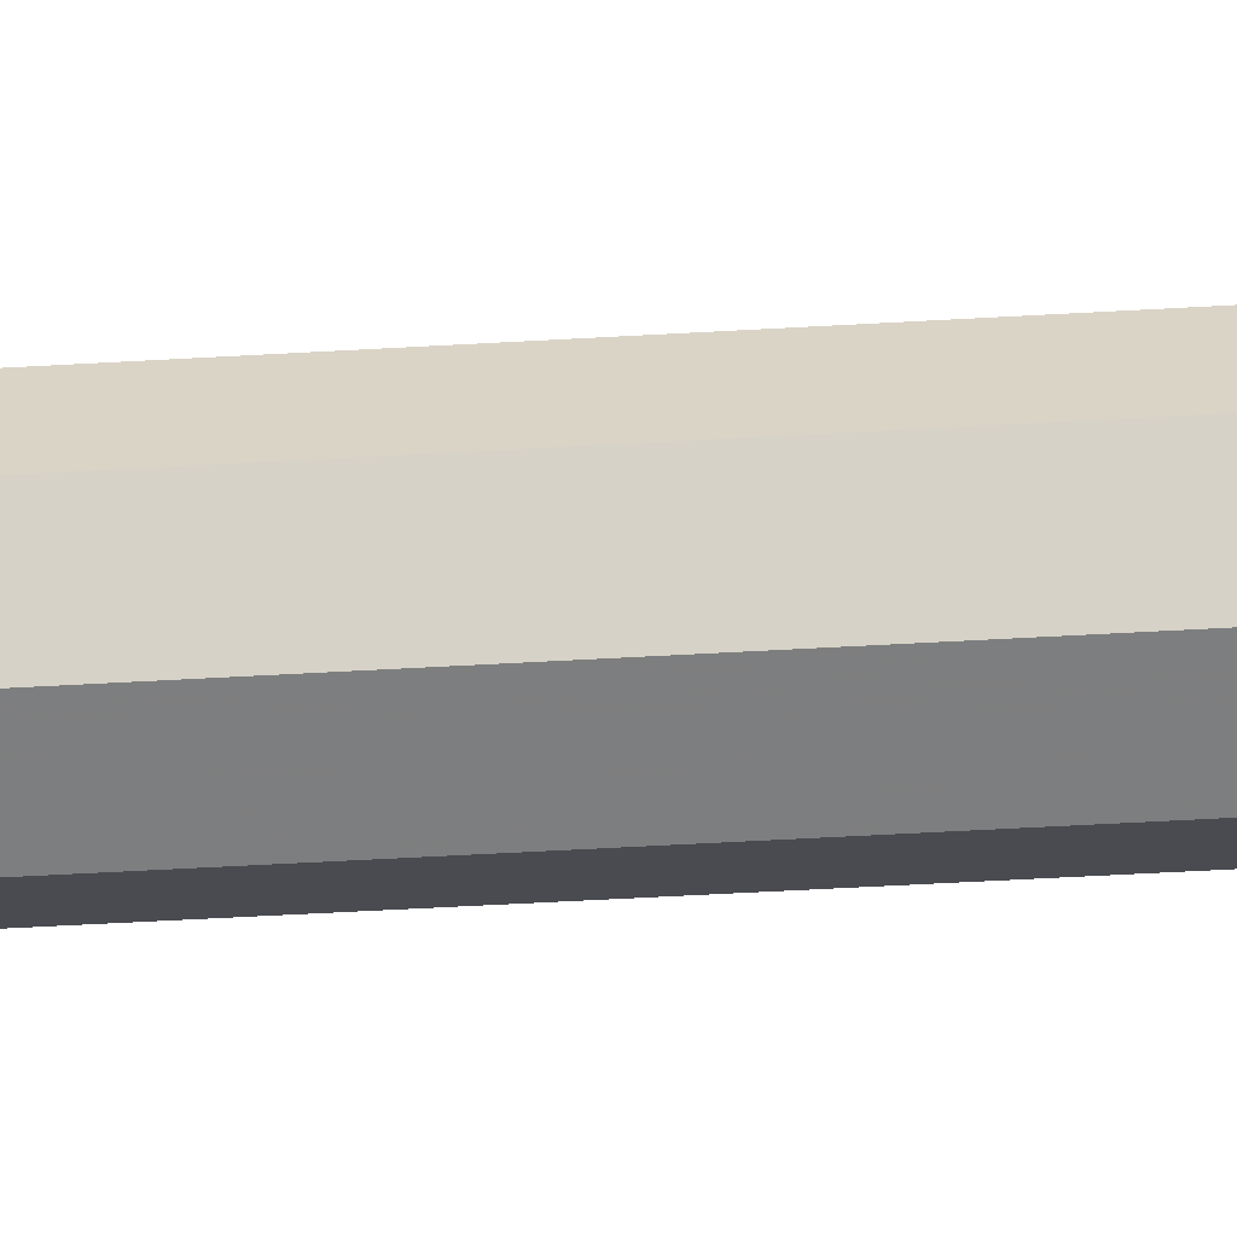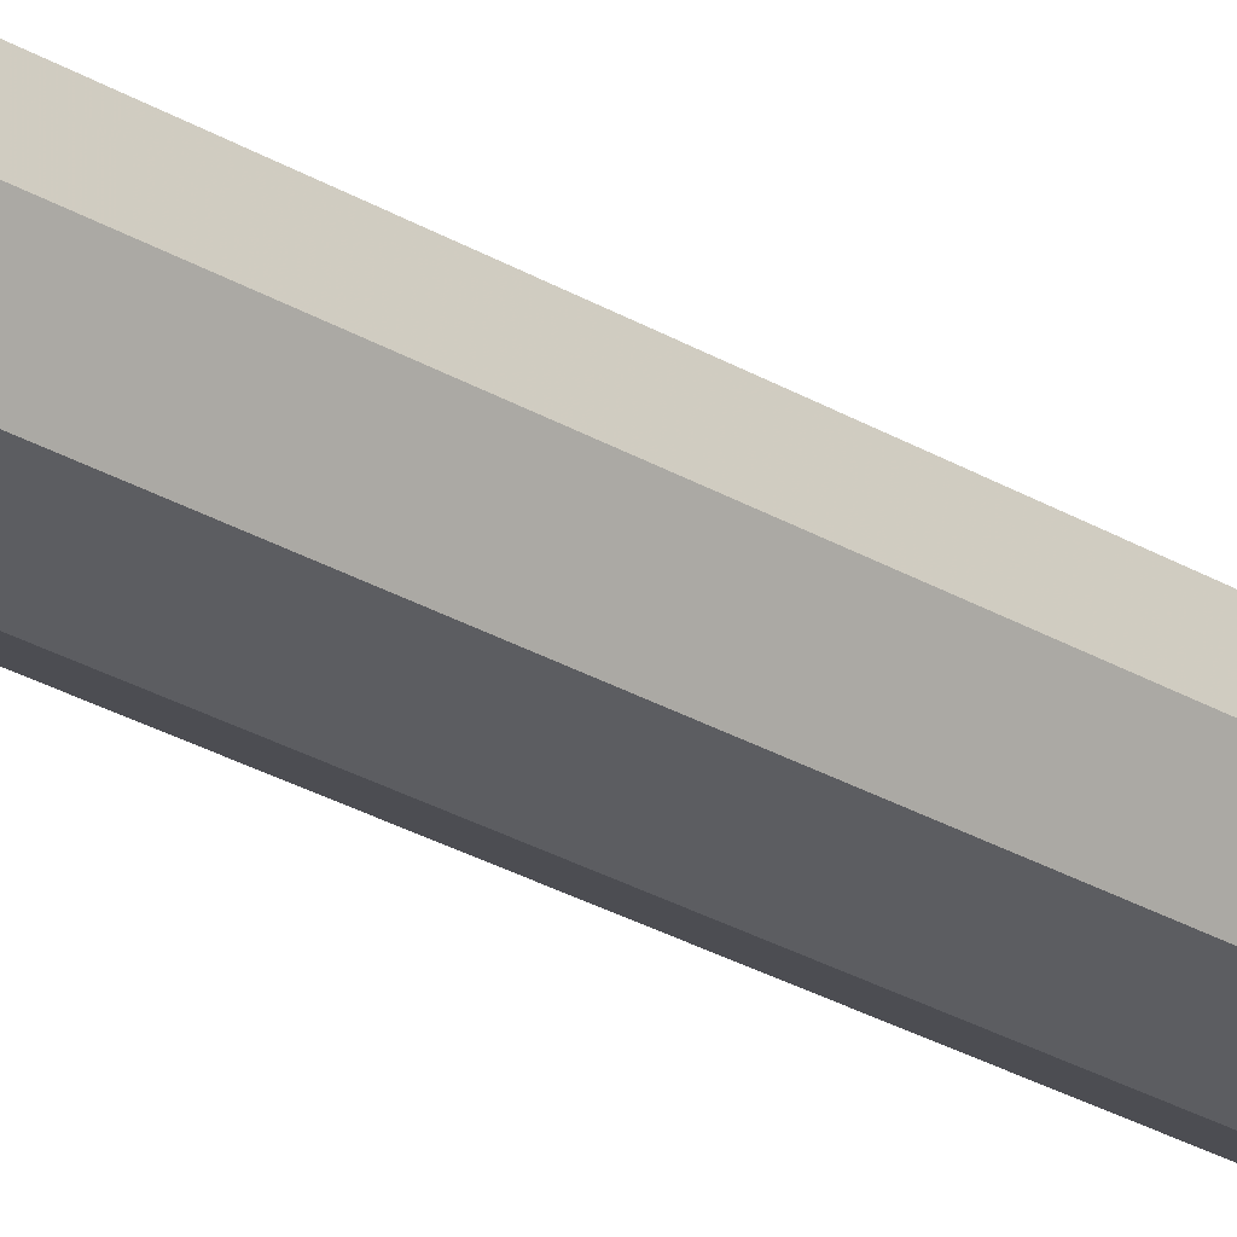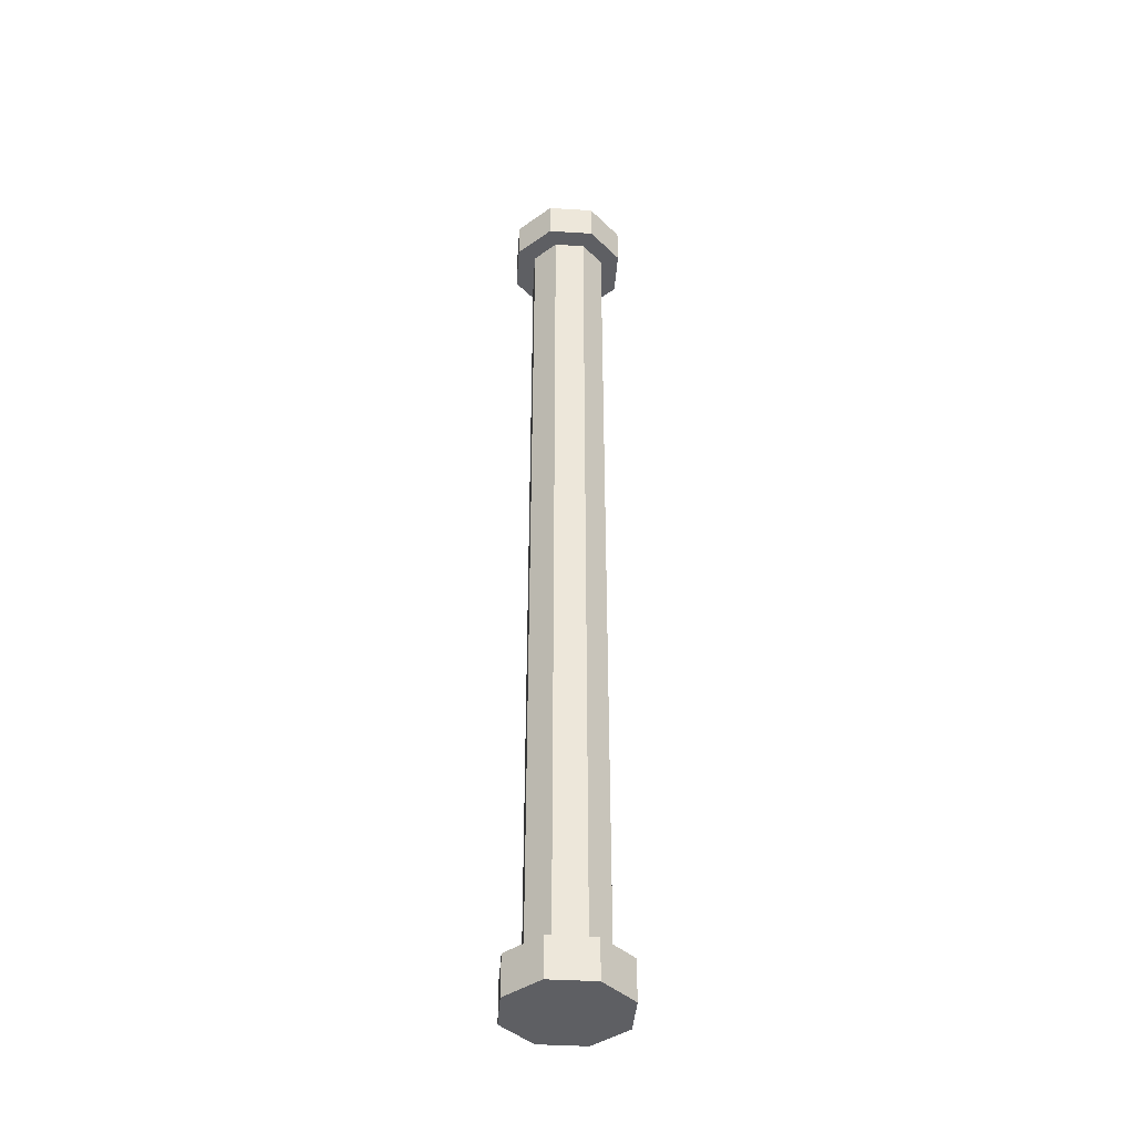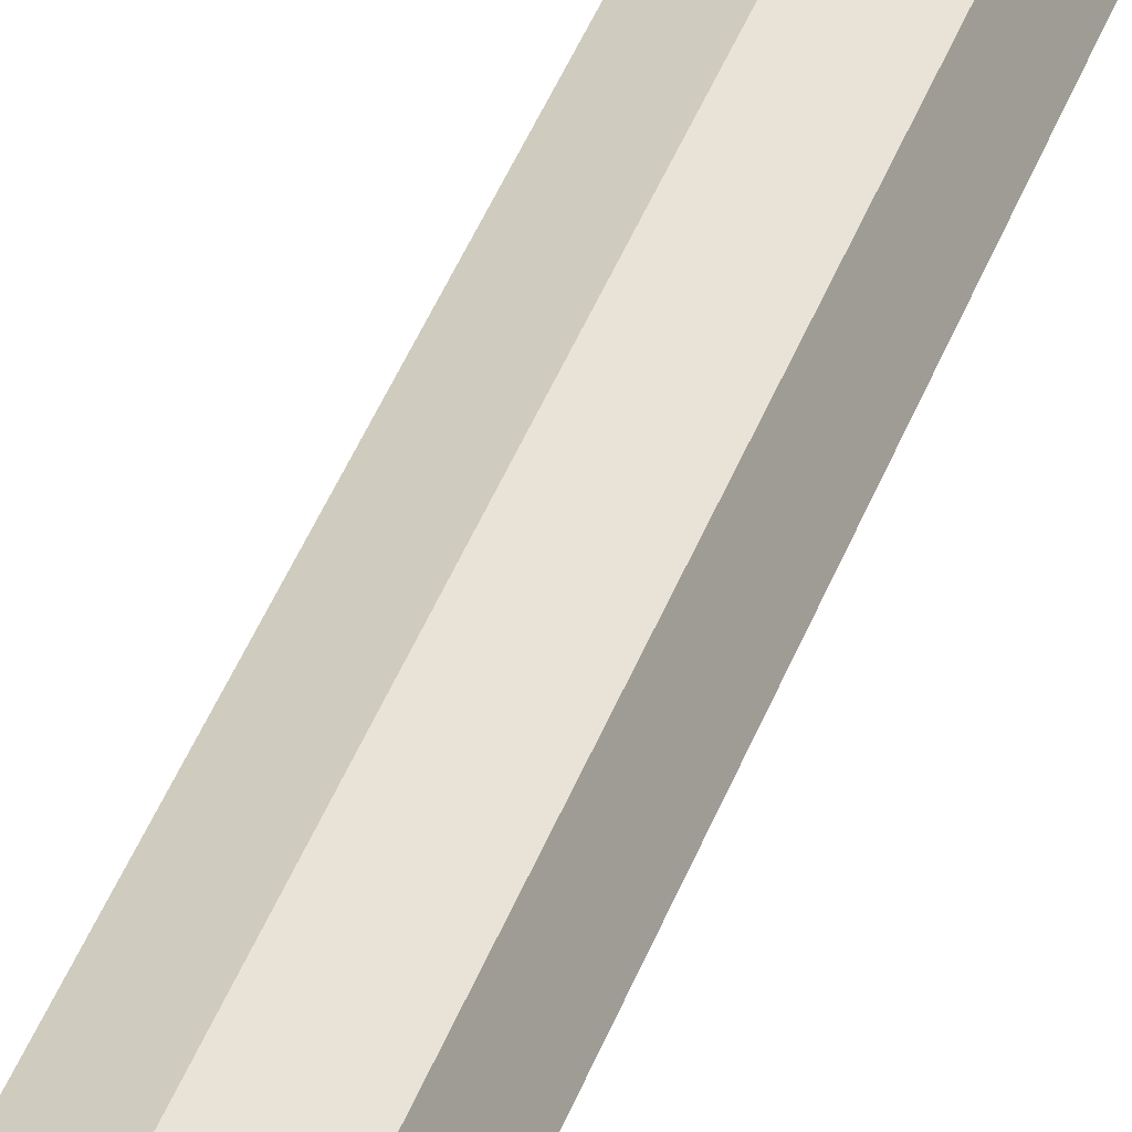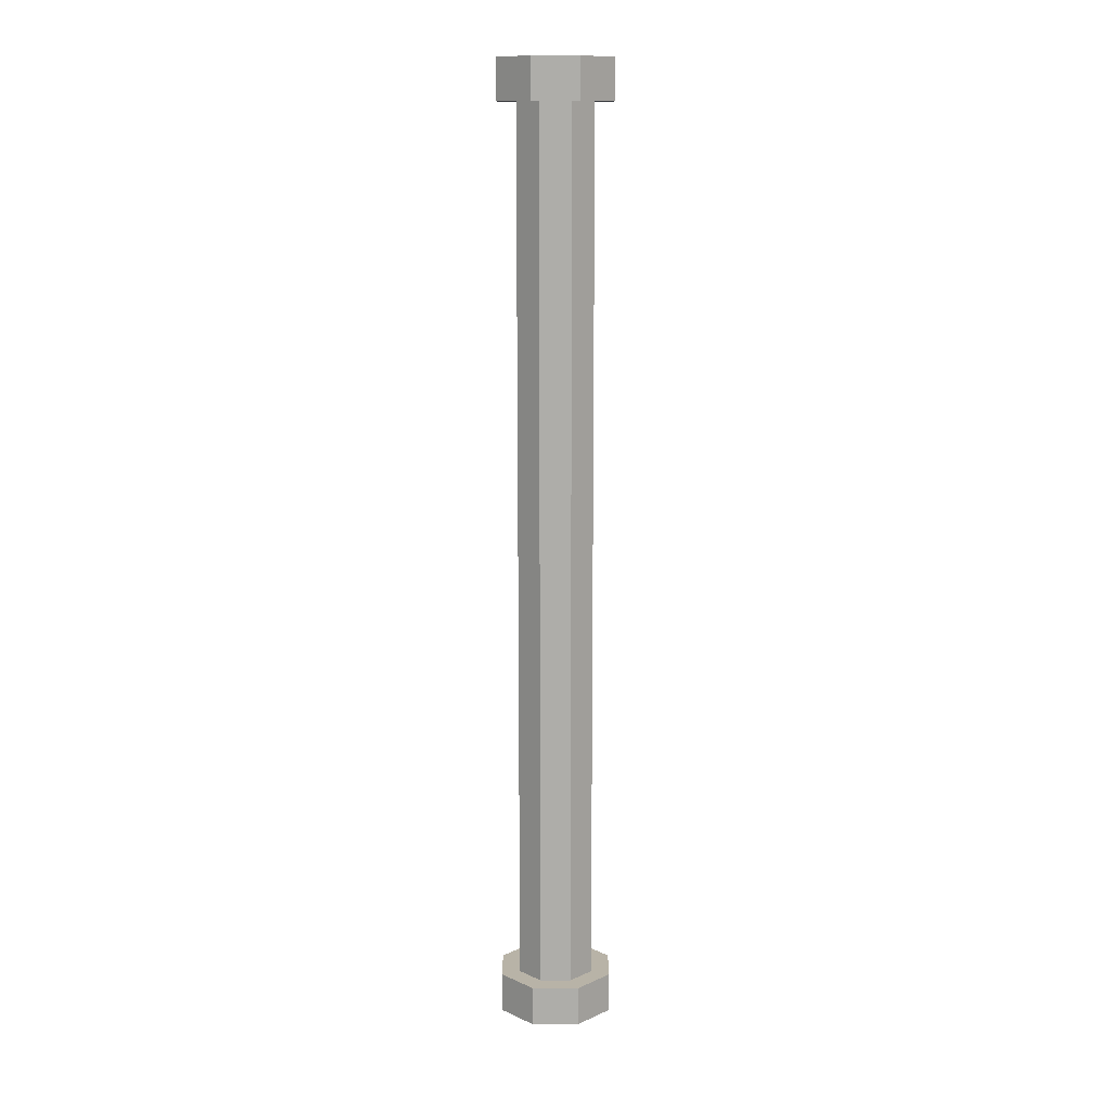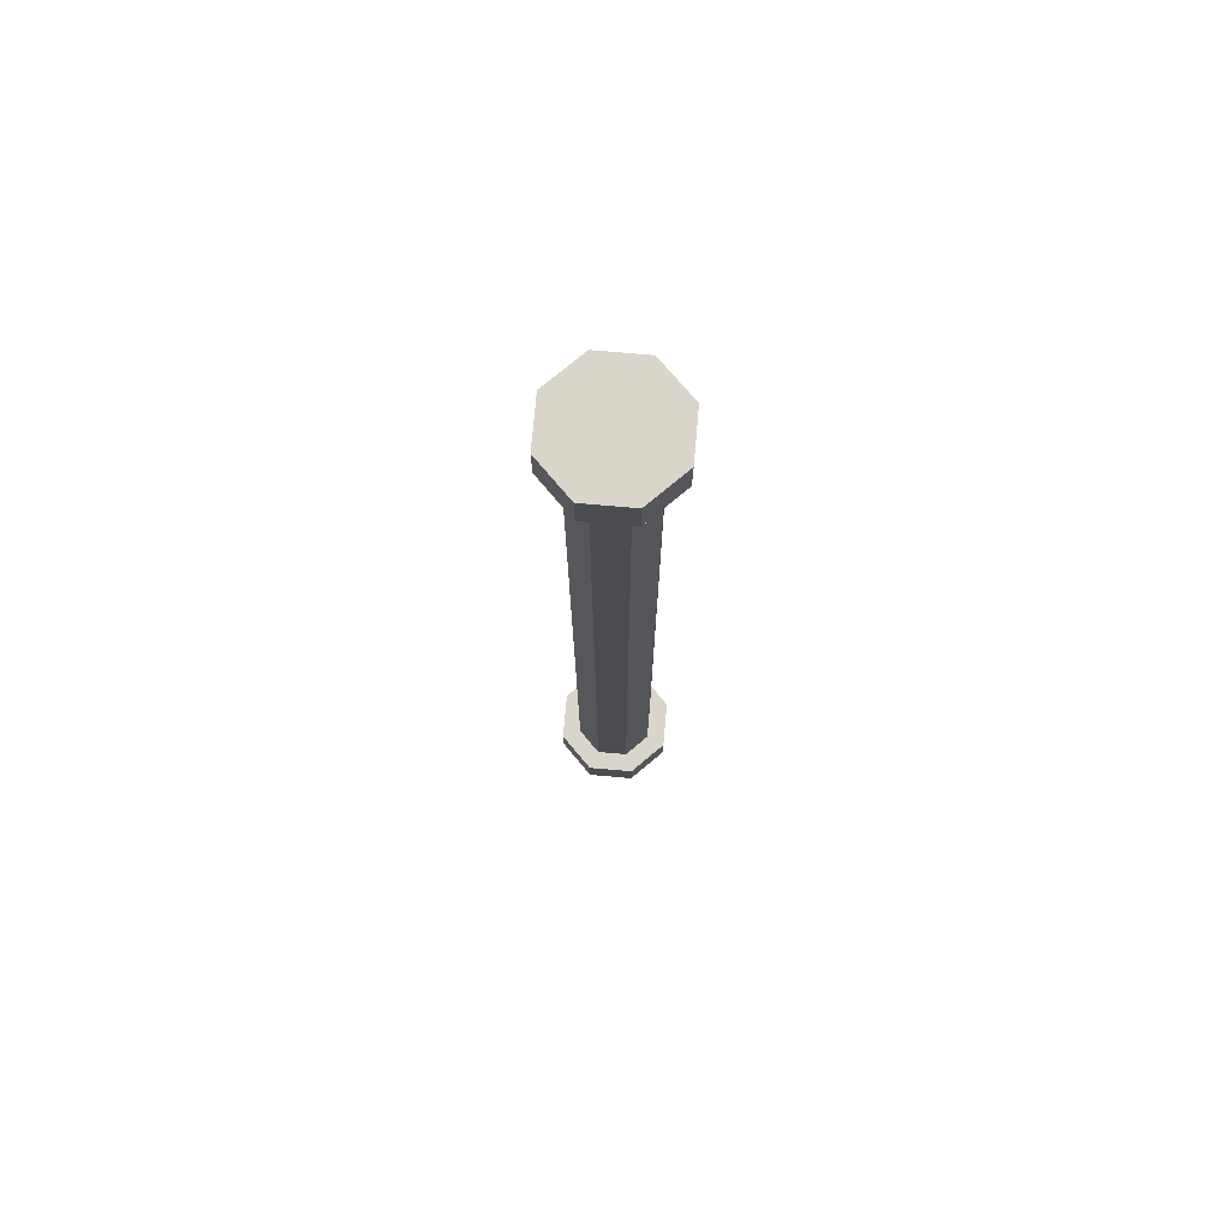
<metadata>
{"format":"obj","ext":"obj","renderer":"f3d","projection":"perspective","resolution":1024,"background":"white","views":[{"elev":-37.1,"azim":-85.3,"up":"+Z"},{"elev":-23.5,"azim":-136.7,"up":"+Z"},{"elev":-40.8,"azim":63.3,"up":"+Y"},{"elev":38.0,"azim":17.8,"up":"+Z"},{"elev":12.9,"azim":-112.4,"up":"+Y"},{"elev":74.7,"azim":-17.5,"up":"+Y"}]}
</metadata>
<code>
v 0 0 0
v 0.3 0 0
v 0.2121 0 0.2121
v 0 0 0
v 0.2121 0 0.2121
v 0 0 0.3
v 0 0 0
v 0 0 0.3
v -0.2121 0 0.2121
v 0 0 0
v -0.2121 0 0.2121
v -0.3 0 0
v 0 0 0
v -0.3 0 0
v -0.2121 0 -0.2121
v 0 0 0
v -0.2121 0 -0.2121
v 0 0 -0.3
v 0 0 0
v 0 0 -0.3
v 0.2121 0 -0.2121
v 0 0 0
v 0.2121 0 -0.2121
v 0.3 0 0
v 0.2121 0 0.2121
v 0.3 0 0
v 0.3 -0.2 0
v 0.2121 -0.2 0.2121
v 0 0 0.3
v 0.2121 0 0.2121
v 0.2121 -0.2 0.2121
v 0 -0.2 0.3
v -0.2121 0 0.2121
v 0 0 0.3
v 0 -0.2 0.3
v -0.2121 -0.2 0.2121
v -0.3 0 0
v -0.2121 0 0.2121
v -0.2121 -0.2 0.2121
v -0.3 -0.2 0
v -0.2121 0 -0.2121
v -0.3 0 0
v -0.3 -0.2 0
v -0.2121 -0.2 -0.2121
v 0 0 -0.3
v -0.2121 0 -0.2121
v -0.2121 -0.2 -0.2121
v 0 -0.2 -0.3
v 0.2121 0 -0.2121
v 0 0 -0.3
v 0 -0.2 -0.3
v 0.2121 -0.2 -0.2121
v 0.3 0 0
v 0.2121 0 -0.2121
v 0.2121 -0.2 -0.2121
v 0.3 -0.2 0
v 0.3 -0.2 0
v 0.2121 -0.2 0.2121
v 0.1414 -0.2 0.1414
v 0.2 -0.2 0
v 0.2121 -0.2 0.2121
v 0 -0.2 0.3
v 0 -0.2 0.2
v 0.1414 -0.2 0.1414
v 0 -0.2 0.3
v -0.2121 -0.2 0.2121
v -0.1414 -0.2 0.1414
v 0 -0.2 0.2
v -0.2121 -0.2 0.2121
v -0.3 -0.2 0
v -0.2 -0.2 0
v -0.1414 -0.2 0.1414
v -0.3 -0.2 0
v -0.2121 -0.2 -0.2121
v -0.1414 -0.2 -0.1414
v -0.2 -0.2 0
v -0.2121 -0.2 -0.2121
v 0 -0.2 -0.3
v 0 -0.2 -0.2
v -0.1414 -0.2 -0.1414
v 0 -0.2 -0.3
v 0.2121 -0.2 -0.2121
v 0.1414 -0.2 -0.1414
v 0 -0.2 -0.2
v 0.2121 -0.2 -0.2121
v 0.3 -0.2 0
v 0.2 -0.2 0
v 0.1414 -0.2 -0.1414
v 0.1414 -4.6 0.1414
v 0.2 -4.6 0
v 0.2 -0.2 0
v 0.1414 -0.2 0.1414
v 0 -4.6 0.2
v 0.1414 -4.6 0.1414
v 0.1414 -0.2 0.1414
v 0 -0.2 0.2
v -0.1414 -4.6 0.1414
v 0 -4.6 0.2
v 0 -0.2 0.2
v -0.1414 -0.2 0.1414
v -0.2 -4.6 0
v -0.1414 -4.6 0.1414
v -0.1414 -0.2 0.1414
v -0.2 -0.2 0
v -0.1414 -4.6 -0.1414
v -0.2 -4.6 0
v -0.2 -0.2 0
v -0.1414 -0.2 -0.1414
v 0 -4.6 -0.2
v -0.1414 -4.6 -0.1414
v -0.1414 -0.2 -0.1414
v 0 -0.2 -0.2
v 0.1414 -4.6 -0.1414
v 0 -4.6 -0.2
v 0 -0.2 -0.2
v 0.1414 -0.2 -0.1414
v 0.2 -4.6 0
v 0.1414 -4.6 -0.1414
v 0.1414 -0.2 -0.1414
v 0.2 -0.2 0
v 0.3 -4.6 0
v 0.2121 -4.6 0.2121
v 0.1414 -4.6 0.1414
v 0.2 -4.6 0
v 0.2121 -4.6 0.2121
v 0 -4.6 0.3
v 0 -4.6 0.2
v 0.1414 -4.6 0.1414
v 0 -4.6 0.3
v -0.2121 -4.6 0.2121
v -0.1414 -4.6 0.1414
v 0 -4.6 0.2
v -0.2121 -4.6 0.2121
v -0.3 -4.6 0
v -0.2 -4.6 0
v -0.1414 -4.6 0.1414
v -0.3 -4.6 0
v -0.2121 -4.6 -0.2121
v -0.1414 -4.6 -0.1414
v -0.2 -4.6 0
v -0.2121 -4.6 -0.2121
v 0 -4.6 -0.3
v 0 -4.6 -0.2
v -0.1414 -4.6 -0.1414
v 0 -4.6 -0.3
v 0.2121 -4.6 -0.2121
v 0.1414 -4.6 -0.1414
v 0 -4.6 -0.2
v 0.2121 -4.6 -0.2121
v 0.3 -4.6 0
v 0.2 -4.6 0
v 0.1414 -4.6 -0.1414
v 0 -4.8 0
v 0.3 -4.8 0
v 0.2121 -4.8 0.2121
v 0 -4.8 0
v 0.2121 -4.8 0.2121
v 0 -4.8 0.3
v 0 -4.8 0
v 0 -4.8 0.3
v -0.2121 -4.8 0.2121
v 0 -4.8 0
v -0.2121 -4.8 0.2121
v -0.3 -4.8 0
v 0 -4.8 0
v -0.3 -4.8 0
v -0.2121 -4.8 -0.2121
v 0 -4.8 0
v -0.2121 -4.8 -0.2121
v 0 -4.8 -0.3
v 0 -4.8 0
v 0 -4.8 -0.3
v 0.2121 -4.8 -0.2121
v 0 -4.8 0
v 0.2121 -4.8 -0.2121
v 0.3 -4.8 0
v 0.2121 -4.8 0.2121
v 0.3 -4.8 0
v 0.3 -4.6 0
v 0.2121 -4.6 0.2121
v 0 -4.8 0.3
v 0.2121 -4.8 0.2121
v 0.2121 -4.6 0.2121
v 0 -4.6 0.3
v -0.2121 -4.8 0.2121
v 0 -4.8 0.3
v 0 -4.6 0.3
v -0.2121 -4.6 0.2121
v -0.3 -4.8 0
v -0.2121 -4.8 0.2121
v -0.2121 -4.6 0.2121
v -0.3 -4.6 0
v -0.2121 -4.8 -0.2121
v -0.3 -4.8 0
v -0.3 -4.6 0
v -0.2121 -4.6 -0.2121
v 0 -4.8 -0.3
v -0.2121 -4.8 -0.2121
v -0.2121 -4.6 -0.2121
v 0 -4.6 -0.3
v 0.2121 -4.8 -0.2121
v 0 -4.8 -0.3
v 0 -4.6 -0.3
v 0.2121 -4.6 -0.2121
v 0.3 -4.8 0
v 0.2121 -4.8 -0.2121
v 0.2121 -4.6 -0.2121
v 0.3 -4.6 0
g mesh5279204
f 1 3 2
f 4 6 5
f 7 9 8
f 10 12 11
f 13 15 14
f 16 18 17
f 19 21 20
f 22 24 23
g mesh5279206
f 25 27 26
f 27 25 28
f 29 31 30
f 31 29 32
f 33 35 34
f 35 33 36
f 37 39 38
f 39 37 40
f 41 43 42
f 43 41 44
f 45 47 46
f 47 45 48
f 49 51 50
f 51 49 52
f 53 55 54
f 55 53 56
g mesh5279209
f 57 58 59
f 59 60 57
f 61 62 63
f 63 64 61
f 65 66 67
f 67 68 65
f 69 70 71
f 71 72 69
f 73 74 75
f 75 76 73
f 77 78 79
f 79 80 77
f 81 82 83
f 83 84 81
f 85 86 87
f 87 88 85
g mesh5279213
f 89 90 91
f 91 92 89
f 93 94 95
f 95 96 93
f 97 98 99
f 99 100 97
f 101 102 103
f 103 104 101
f 105 106 107
f 107 108 105
f 109 110 111
f 111 112 109
f 113 114 115
f 115 116 113
f 117 118 119
f 119 120 117
g mesh5279217
f 121 123 122
f 123 121 124
f 125 127 126
f 127 125 128
f 129 131 130
f 131 129 132
f 133 135 134
f 135 133 136
f 137 139 138
f 139 137 140
f 141 143 142
f 143 141 144
f 145 147 146
f 147 145 148
f 149 151 150
f 151 149 152
g mesh5279222
f 153 154 155
f 156 157 158
f 159 160 161
f 162 163 164
f 165 166 167
f 168 169 170
f 171 172 173
f 174 175 176
g mesh5279224
f 177 178 179
f 179 180 177
f 181 182 183
f 183 184 181
f 185 186 187
f 187 188 185
f 189 190 191
f 191 192 189
f 193 194 195
f 195 196 193
f 197 198 199
f 199 200 197
f 201 202 203
f 203 204 201
f 205 206 207
f 207 208 205

</code>
